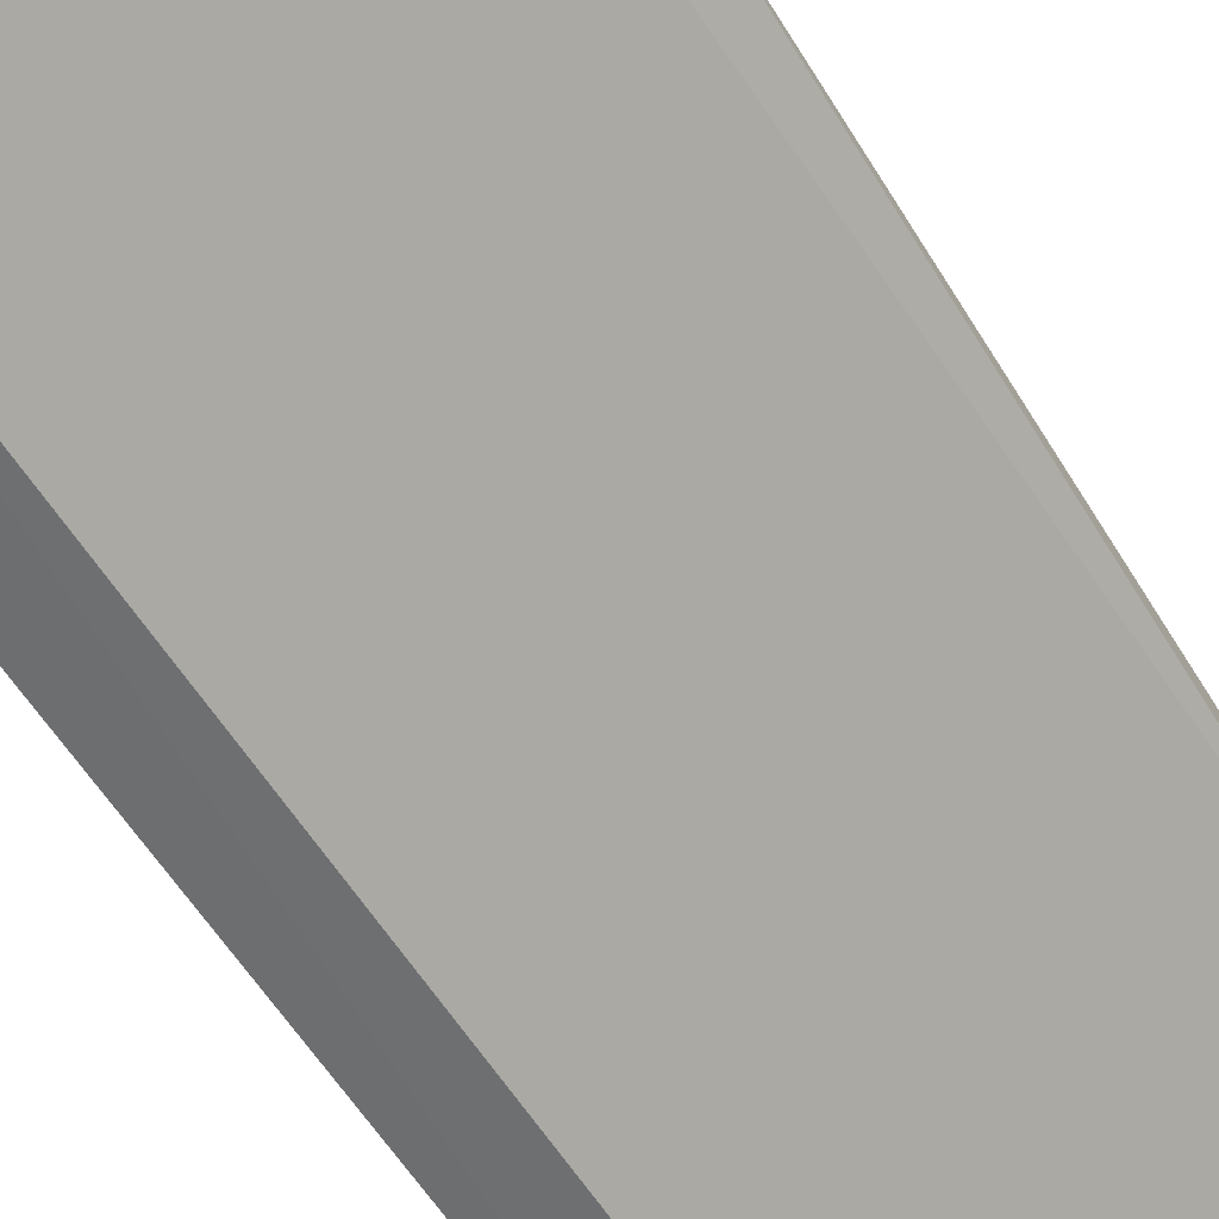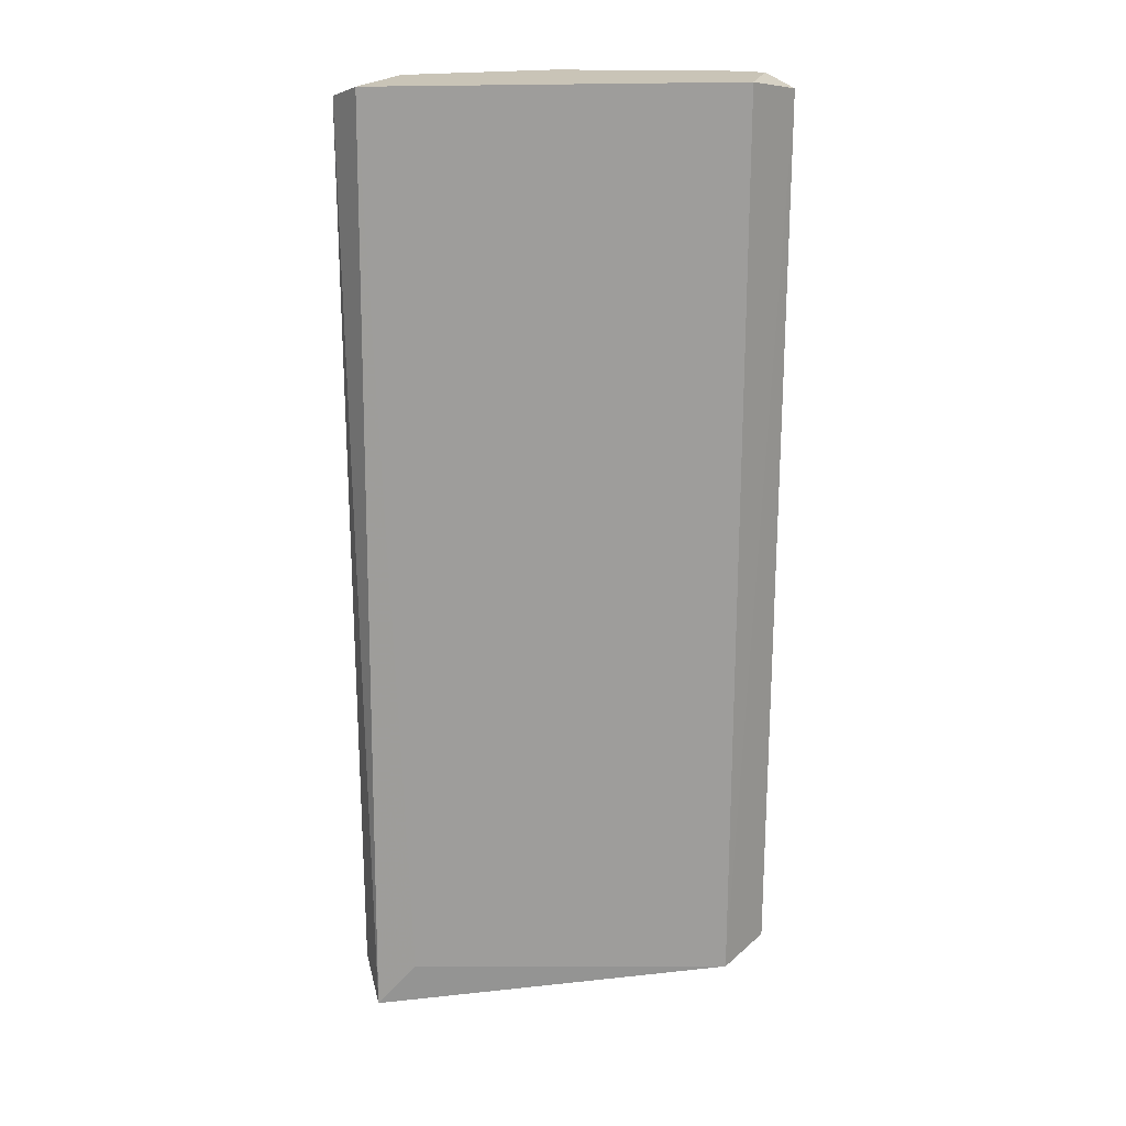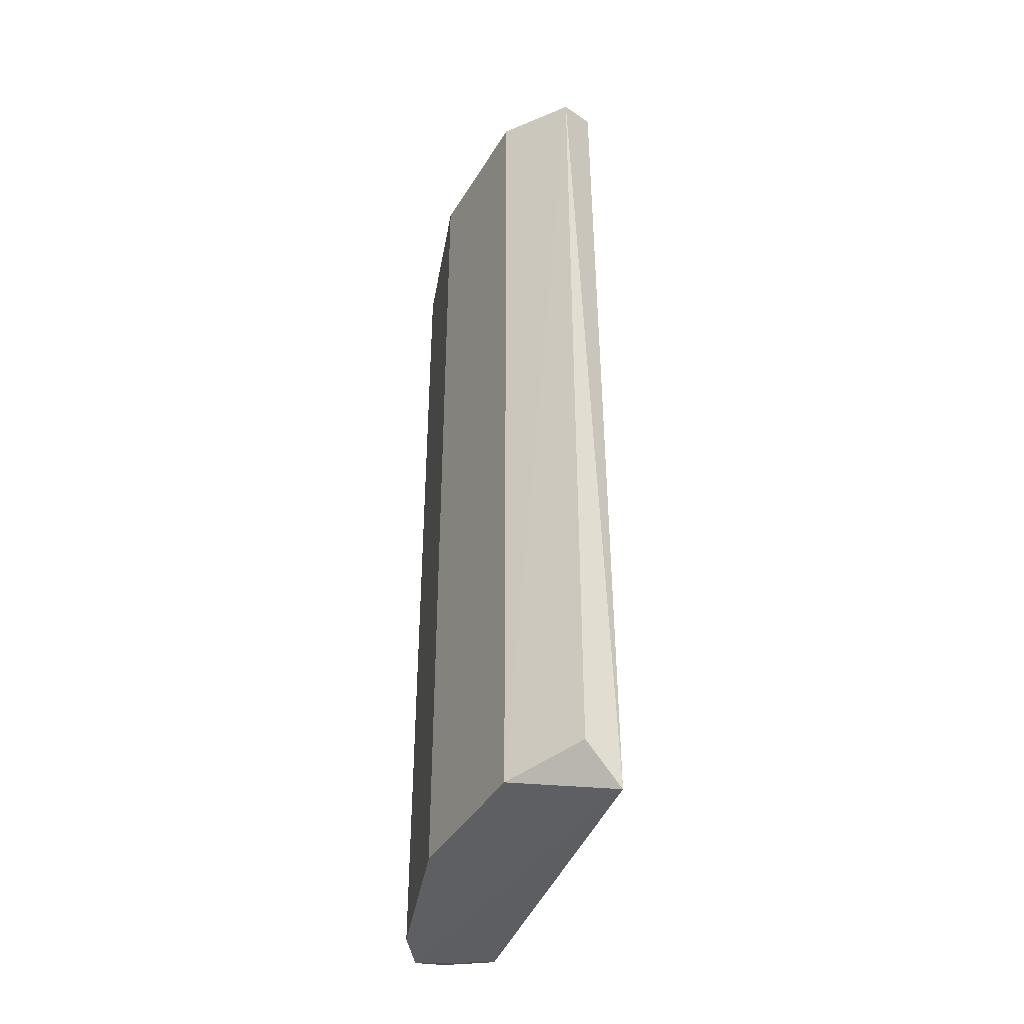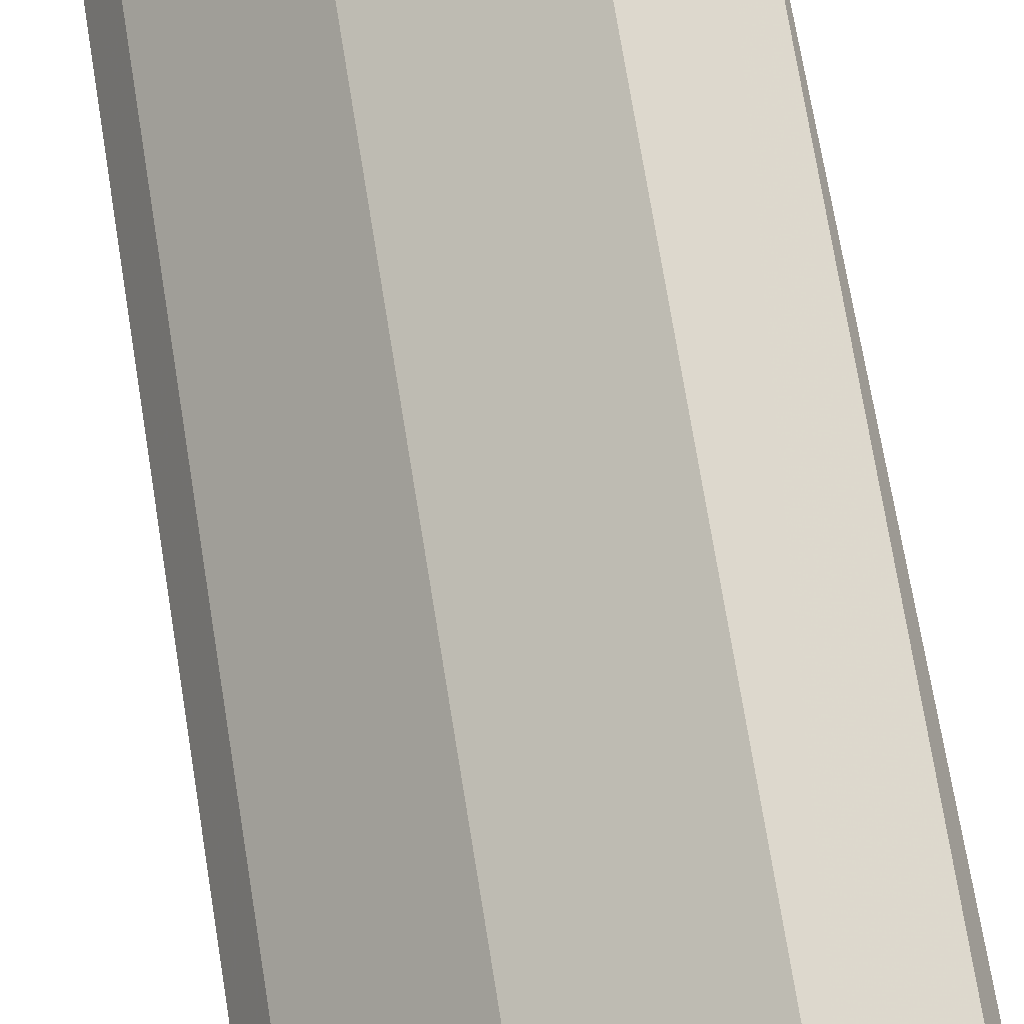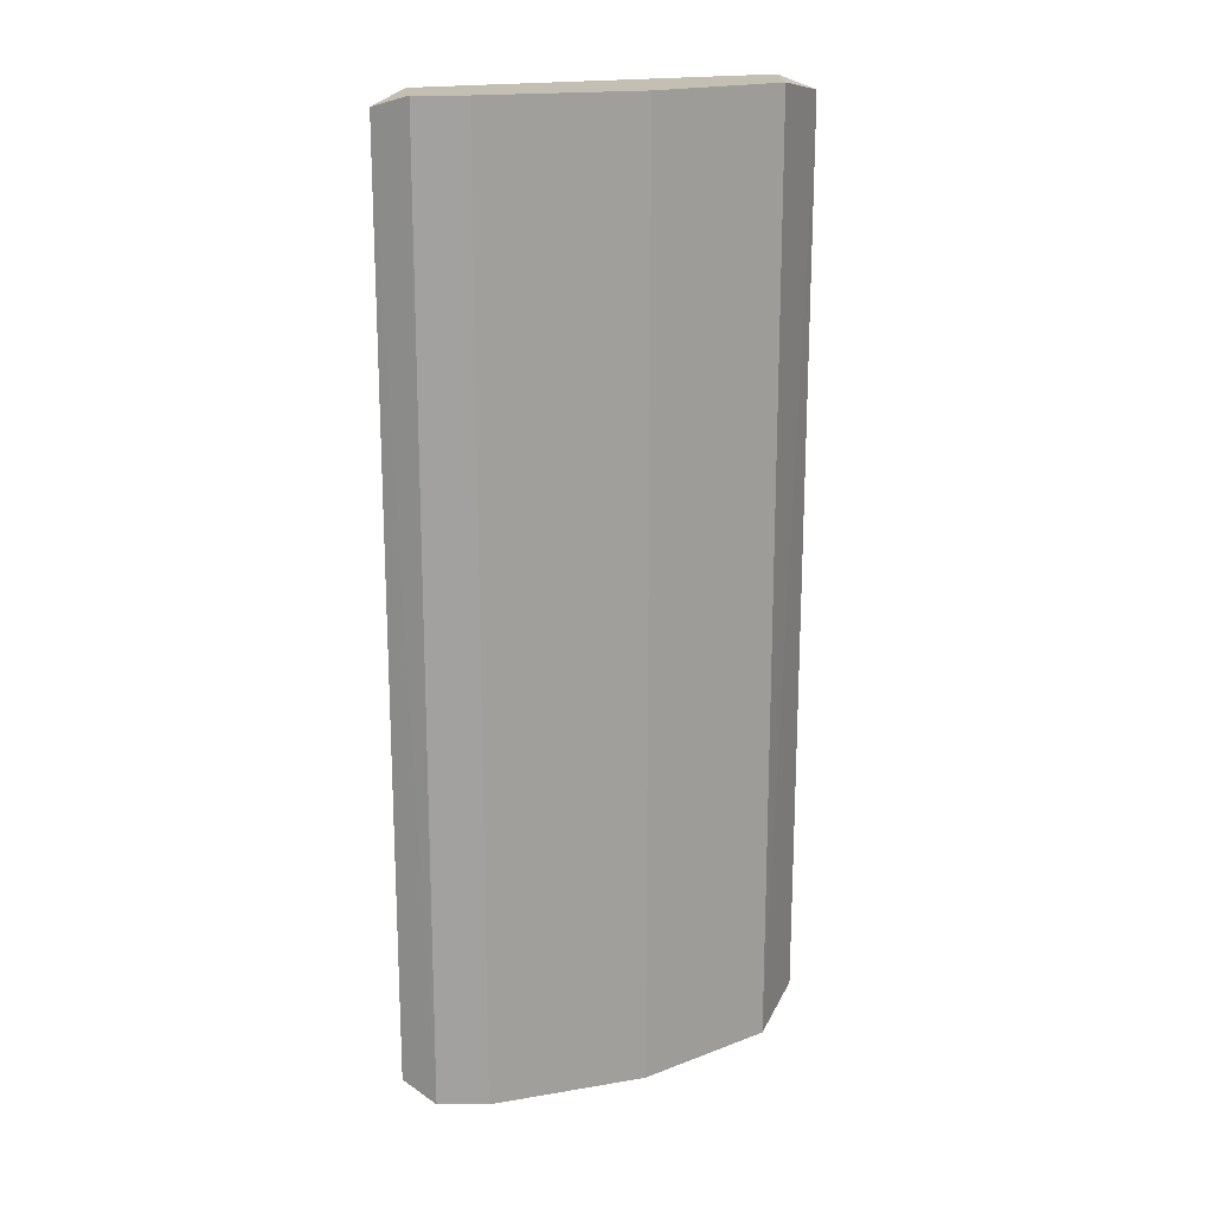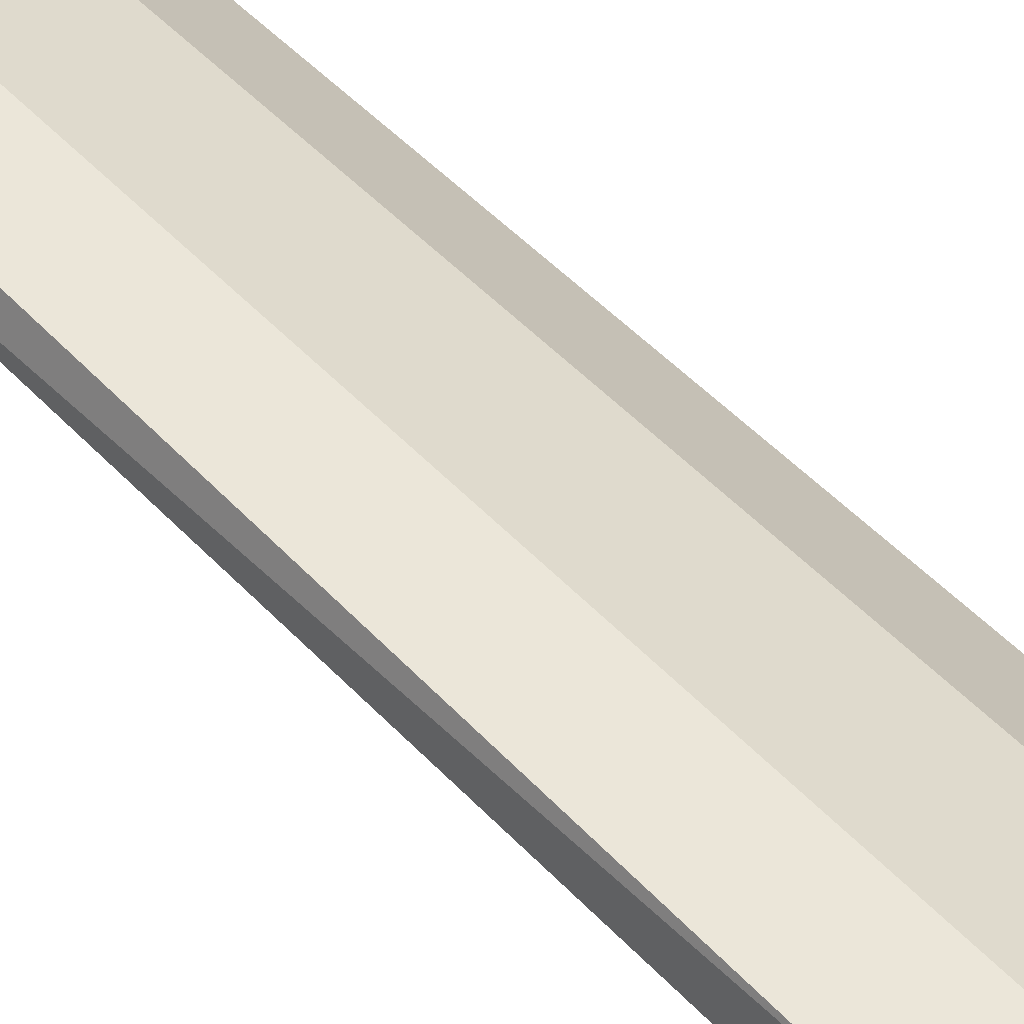
<metadata>
{"format":"obj","ext":"obj","renderer":"f3d","projection":"perspective","resolution":1024,"background":"white","views":[{"elev":-56.3,"azim":30.9,"up":"+Z"},{"elev":20.0,"azim":136.8,"up":"+Y"},{"elev":-41.3,"azim":34.9,"up":"+Y"},{"elev":73.1,"azim":-9.2,"up":"+Z"},{"elev":17.8,"azim":-63.4,"up":"+Y"},{"elev":49.2,"azim":139.3,"up":"+Z"}]}
</metadata>
<code>
v -0.1831 0.2783 0.237
v -0.3097 -0.1674 0.1096
v -0.3122 -0.174 0.1293
v -0.136 -0.1844 0.2174
v -0.2799 0.2783 0.1077
v -0.14 0.2783 0.2154
v -0.2476 -0.174 0.2046
v -0.3015 0.2783 0.1508
v -0.2799 -0.174 0.1077
v -0.1831 -0.174 0.237
v -0.2476 0.2783 0.2046
v -0.1422 0.2723 0.2353
v -0.3102 0.2729 0.1093
v -0.143 -0.1661 0.2347
v -0.3015 -0.174 0.1508
v -0.1508 -0.1631 0.2046
v -0.3122 0.2783 0.1293
f 5 13 17
f 5 1 6
f 1 5 8
f 3 2 9
f 4 3 9
f 1 7 10
f 7 4 10
f 7 1 11
f 1 8 11
f 8 7 11
f 6 1 12
f 4 6 12
f 1 10 12
f 2 3 13
f 9 2 13
f 5 9 13
f 10 4 14
f 4 12 14
f 12 10 14
f 3 4 15
f 4 7 15
f 8 3 15
f 7 8 15
f 6 4 16
f 5 6 16
f 4 9 16
f 9 5 16
f 3 8 17
f 8 5 17
f 13 3 17

</code>
